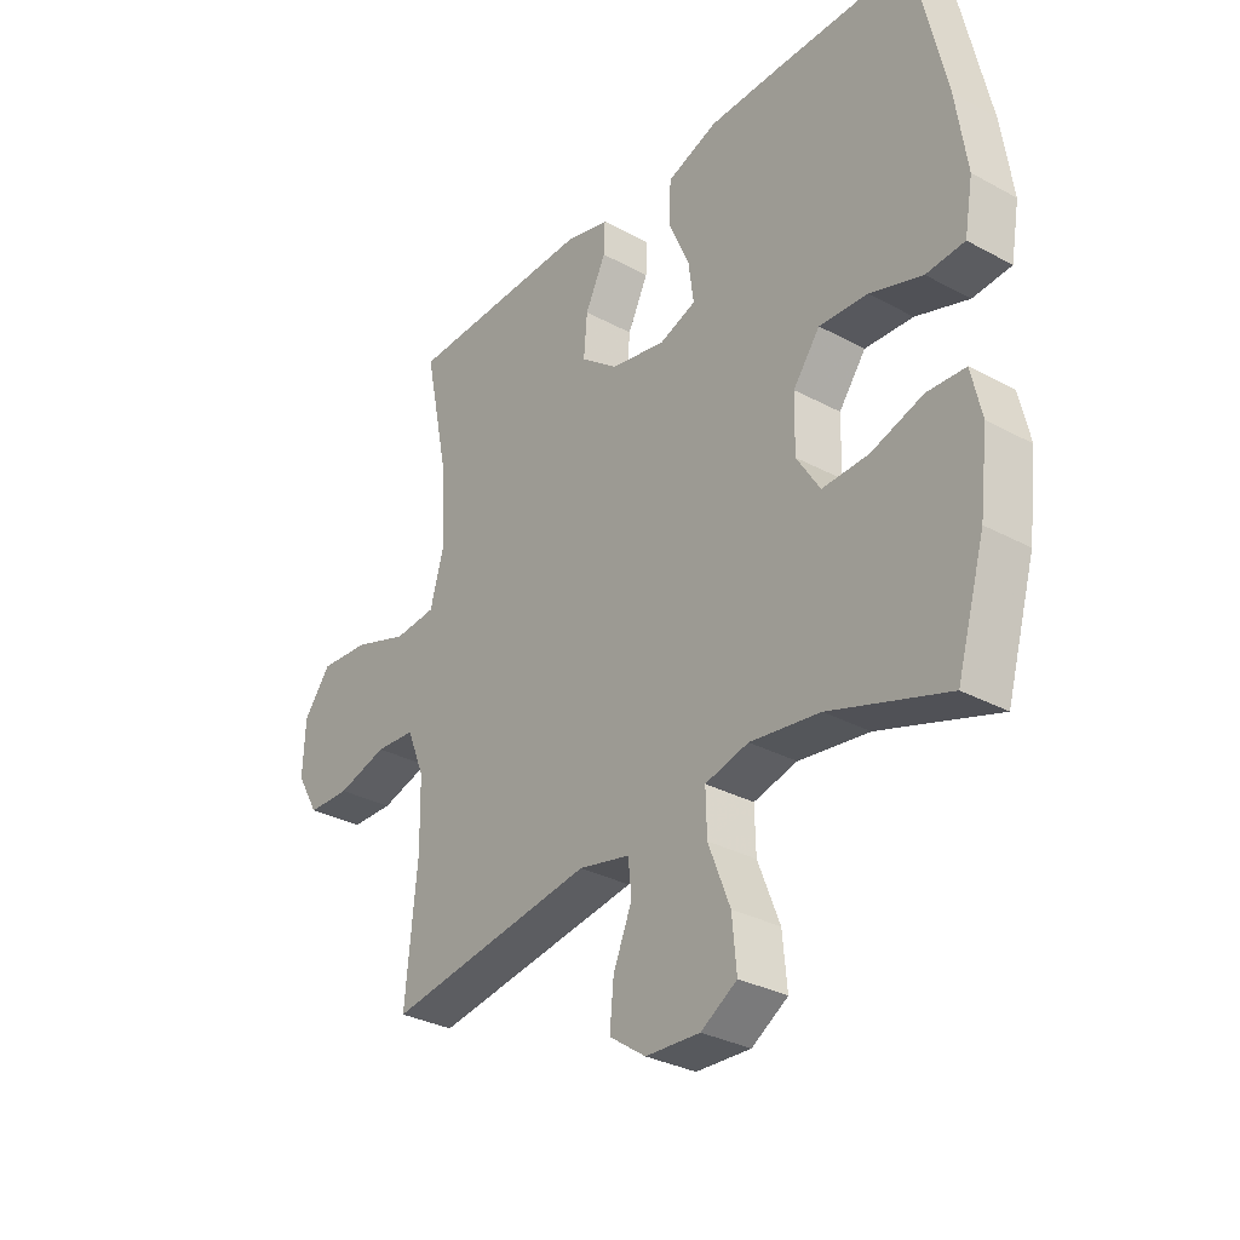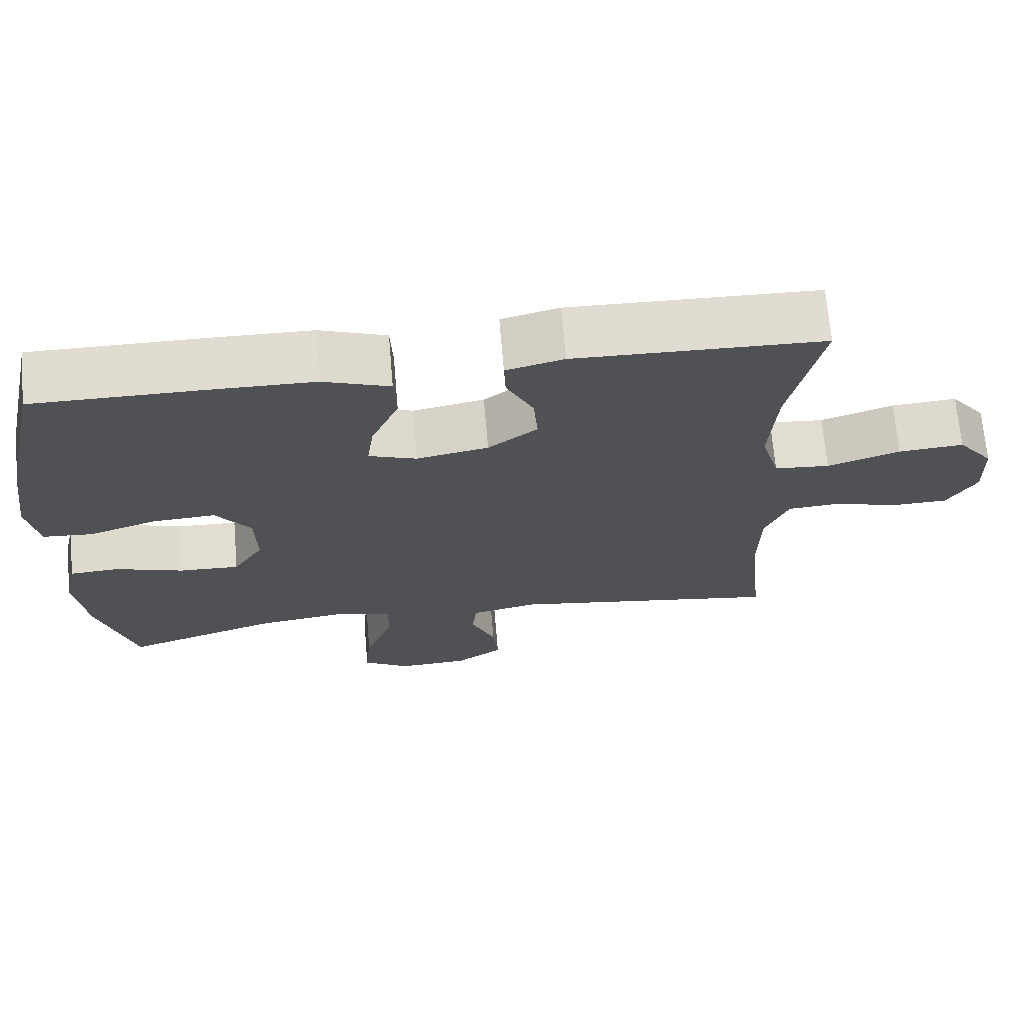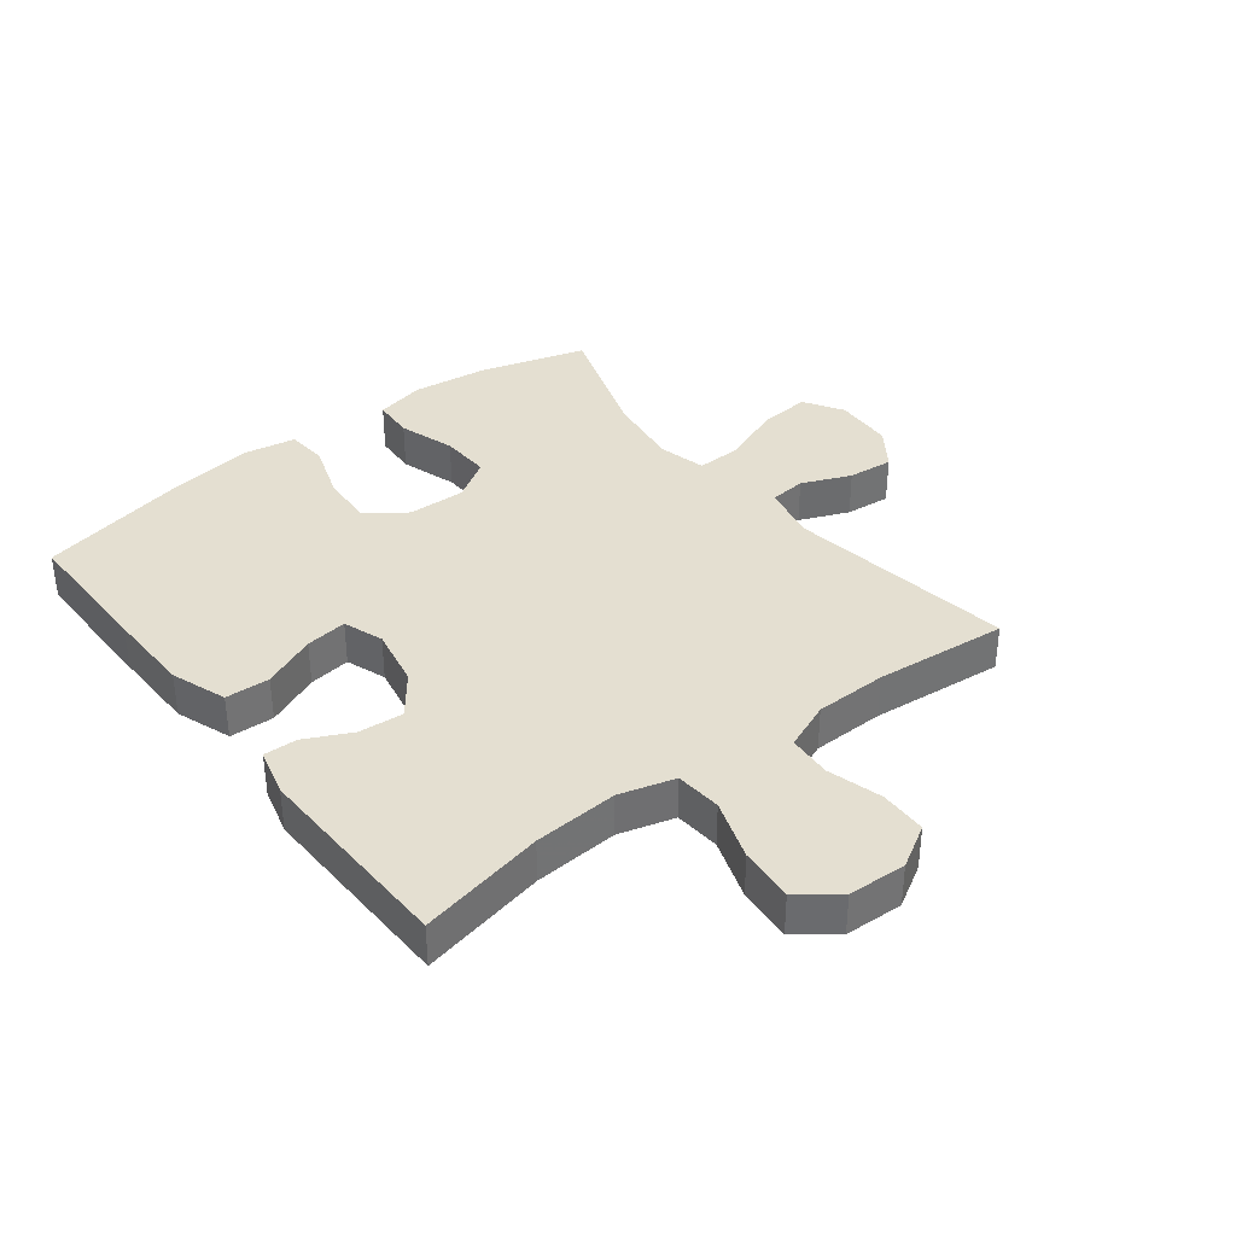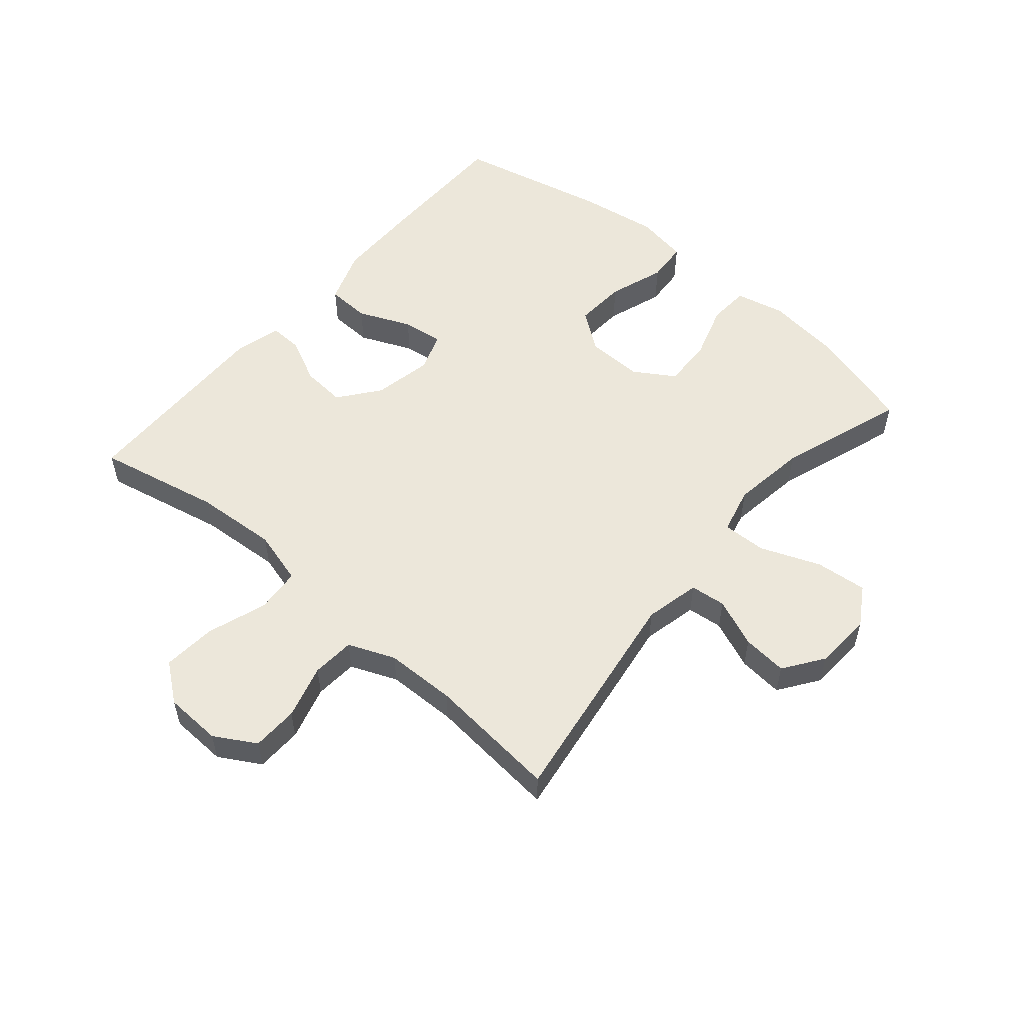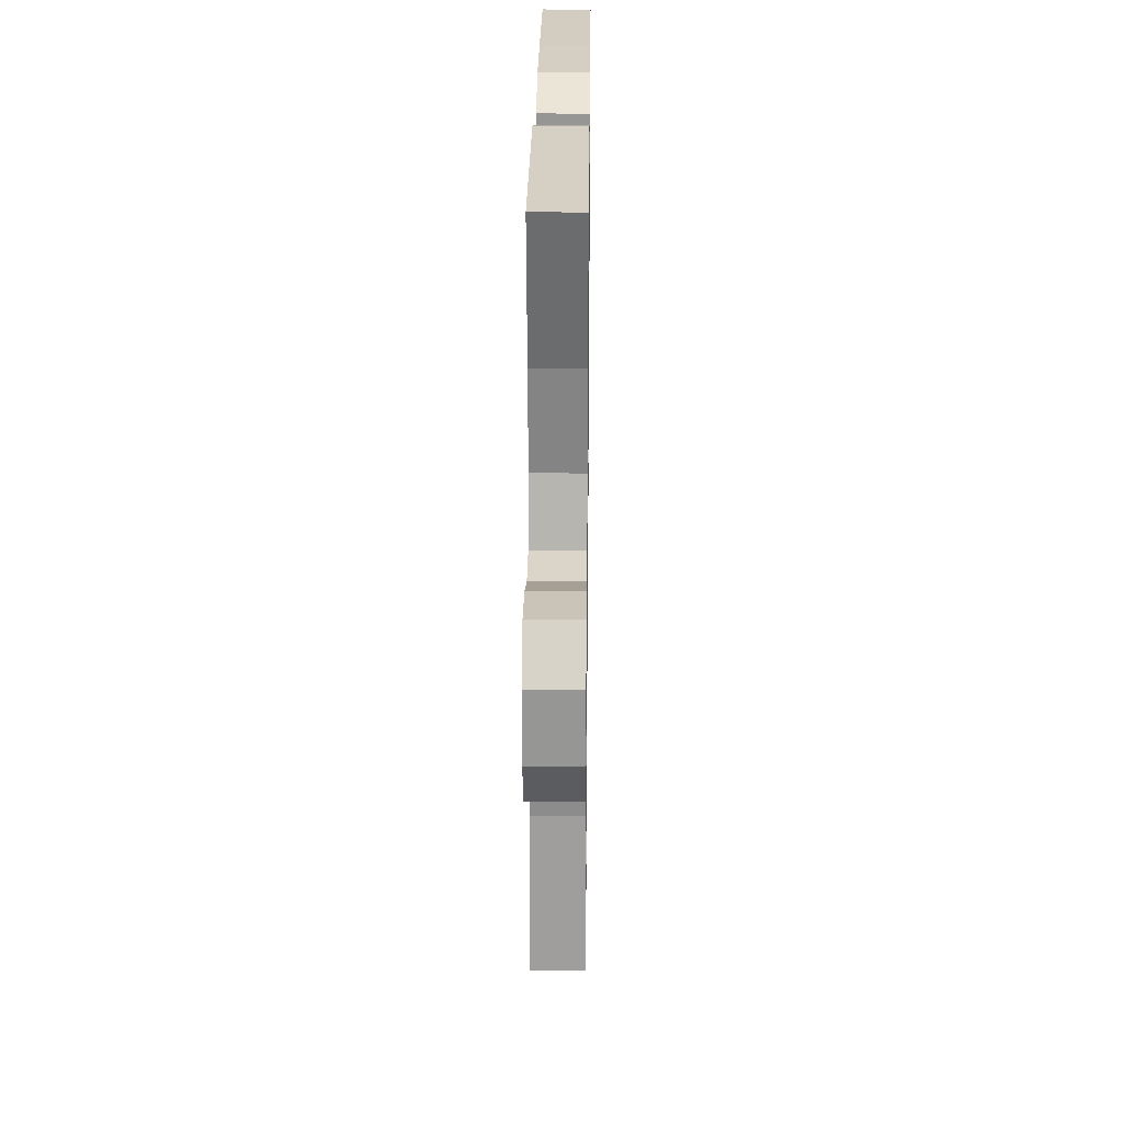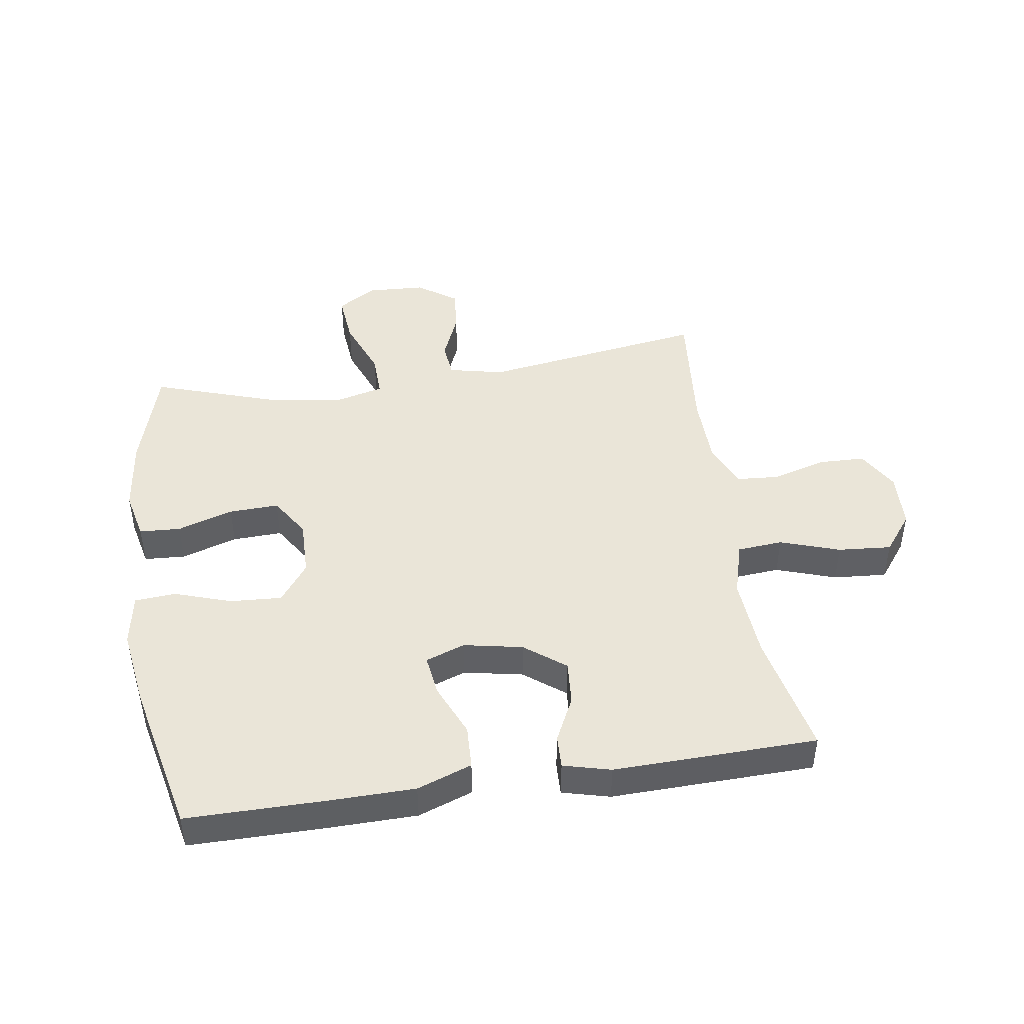
<metadata>
{"format":"obj","ext":"obj","renderer":"f3d","projection":"perspective","resolution":1024,"background":"white","views":[{"elev":-31.6,"azim":-127.4,"up":"+Z"},{"elev":69.5,"azim":-4.9,"up":"+Z"},{"elev":36.7,"azim":52.2,"up":"+Y"},{"elev":54.1,"azim":130.5,"up":"+Y"},{"elev":24.6,"azim":90.7,"up":"+Z"},{"elev":45.3,"azim":-8.7,"up":"+Y"}]}
</metadata>
<code>
v -0.5 0.07 -0.5
v -0.55 0.07 -0.328
v -0.565 0.07 -0.205
v -0.547 0.07 -0.125
v -0.48 0.07 -0.121
v -0.389 0.07 -0.15
v -0.308 0.07 -0.153
v -0.267 0.07 -0.088
v -0.269 0.07 0.005
v -0.316 0.07 0.068
v -0.4 0.07 0.063
v -0.492 0.07 0.032
v -0.559 0.07 0.037
v -0.574 0.07 0.122
v -0.555 0.07 0.252
v -0.5 0.07 0.5
v -0.274 0.07 0.5
v -0.136 0.07 0.498
v -0.047 0.07 0.466
v -0.044 0.07 0.395
v -0.081 0.07 0.309
v -0.09 0.07 0.242
v -0.026 0.07 0.219
v 0.07 0.07 0.238
v 0.136 0.07 0.289
v 0.13 0.07 0.361
v 0.094 0.07 0.434
v 0.092 0.07 0.488
v 0.169 0.07 0.508
v 0.5 0.07 0.5
v 0.458 0.07 0.299
v 0.449 0.07 0.164
v 0.474 0.07 0.075
v 0.548 0.07 0.069
v 0.645 0.07 0.102
v 0.732 0.07 0.109
v 0.78 0.07 0.047
v 0.784 0.07 -0.046
v 0.745 0.07 -0.113
v 0.67 0.07 -0.115
v 0.582 0.07 -0.09
v 0.512 0.07 -0.095
v 0.481 0.07 -0.171
v 0.479 0.07 -0.286
v 0.5 0.07 -0.5
v 0.134 0.07 -0.445
v 0.044 0.07 -0.465
v 0.038 0.07 -0.523
v 0.071 0.07 -0.602
v 0.078 0.07 -0.675
v 0.014 0.07 -0.72
v -0.081 0.07 -0.725
v -0.144 0.07 -0.686
v -0.136 0.07 -0.602
v -0.098 0.07 -0.505
v -0.096 0.07 -0.433
v -0.172 0.07 -0.414
v -0.294 0.07 -0.431
v -0.5 0 -0.5
v -0.55 0 -0.328
v -0.565 0 -0.205
v -0.547 0 -0.125
v -0.48 0 -0.121
v -0.389 0 -0.15
v -0.308 0 -0.153
v -0.267 0 -0.088
v -0.269 0 0.005
v -0.316 0 0.068
v -0.4 0 0.063
v -0.492 0 0.032
v -0.559 0 0.037
v -0.574 0 0.122
v -0.555 0 0.252
v -0.5 0 0.5
v -0.274 0 0.5
v -0.136 0 0.498
v -0.047 0 0.466
v -0.044 0 0.395
v -0.081 0 0.309
v -0.09 0 0.242
v -0.026 0 0.219
v 0.07 0 0.238
v 0.136 0 0.289
v 0.13 0 0.361
v 0.094 0 0.434
v 0.092 0 0.488
v 0.169 0 0.508
v 0.5 0 0.5
v 0.458 0 0.299
v 0.449 0 0.164
v 0.474 0 0.075
v 0.548 0 0.069
v 0.645 0 0.102
v 0.732 0 0.109
v 0.78 0 0.047
v 0.784 0 -0.046
v 0.745 0 -0.113
v 0.67 0 -0.115
v 0.582 0 -0.09
v 0.512 0 -0.095
v 0.481 0 -0.171
v 0.479 0 -0.286
v 0.5 0 -0.5
v 0.134 0 -0.445
v 0.044 0 -0.465
v 0.038 0 -0.523
v 0.071 0 -0.602
v 0.078 0 -0.675
v 0.014 0 -0.72
v -0.081 0 -0.725
v -0.144 0 -0.686
v -0.136 0 -0.602
v -0.098 0 -0.505
v -0.096 0 -0.433
v -0.172 0 -0.414
v -0.294 0 -0.431
f 53 54 55
f 52 53 55
f 51 52 55
f 50 51 55
f 49 50 55
f 48 49 55
f 47 48 55 56
f 46 47 56 57
f 44 45 46
f 43 44 46 57
f 39 40 41
f 38 39 41
f 37 38 41
f 36 37 41
f 35 36 41
f 34 35 41
f 33 34 41 42
f 43 57 58
f 42 43 58
f 33 42 58
f 32 33 58
f 29 30 31
f 28 29 31
f 27 28 31
f 26 27 31
f 19 20 21
f 18 19 21
f 17 18 21
f 16 17 21
f 15 16 21
f 14 15 21
f 13 14 21
f 12 13 21
f 11 12 21
f 10 11 21 22
f 9 10 22 23
f 4 5 6
f 3 4 6
f 2 3 6
f 1 2 6
f 58 1 6
f 58 6 7
f 32 58 7 8
f 25 26 31 32
f 24 25 32 8
f 8 9 23 24
f 113 112 111
f 113 111 110
f 113 110 109
f 113 109 108
f 113 108 107
f 113 107 106
f 114 113 106 105
f 115 114 105 104
f 104 103 102
f 115 104 102 101
f 99 98 97
f 99 97 96
f 99 96 95
f 99 95 94
f 99 94 93
f 99 93 92
f 100 99 92 91
f 116 115 101
f 116 101 100
f 116 100 91
f 116 91 90
f 89 88 87
f 89 87 86
f 89 86 85
f 89 85 84
f 79 78 77
f 79 77 76
f 79 76 75
f 79 75 74
f 79 74 73
f 79 73 72
f 79 72 71
f 79 71 70
f 79 70 69
f 80 79 69 68
f 81 80 68 67
f 64 63 62
f 64 62 61
f 64 61 60
f 64 60 59
f 64 59 116
f 65 64 116
f 66 65 116 90
f 90 89 84 83
f 66 90 83 82
f 82 81 67 66
f 1 59 60 2
f 2 60 61 3
f 3 61 62 4
f 4 62 63 5
f 5 63 64 6
f 6 64 65 7
f 7 65 66 8
f 8 66 67 9
f 9 67 68 10
f 10 68 69 11
f 11 69 70 12
f 12 70 71 13
f 13 71 72 14
f 14 72 73 15
f 15 73 74 16
f 16 74 75 17
f 17 75 76 18
f 18 76 77 19
f 19 77 78 20
f 20 78 79 21
f 21 79 80 22
f 22 80 81 23
f 23 81 82 24
f 24 82 83 25
f 25 83 84 26
f 26 84 85 27
f 27 85 86 28
f 28 86 87 29
f 29 87 88 30
f 30 88 89 31
f 31 89 90 32
f 32 90 91 33
f 33 91 92 34
f 34 92 93 35
f 35 93 94 36
f 36 94 95 37
f 37 95 96 38
f 38 96 97 39
f 39 97 98 40
f 40 98 99 41
f 41 99 100 42
f 42 100 101 43
f 43 101 102 44
f 44 102 103 45
f 45 103 104 46
f 46 104 105 47
f 47 105 106 48
f 48 106 107 49
f 49 107 108 50
f 50 108 109 51
f 51 109 110 52
f 52 110 111 53
f 53 111 112 54
f 54 112 113 55
f 55 113 114 56
f 56 114 115 57
f 57 115 116 58
f 58 116 59 1

</code>
